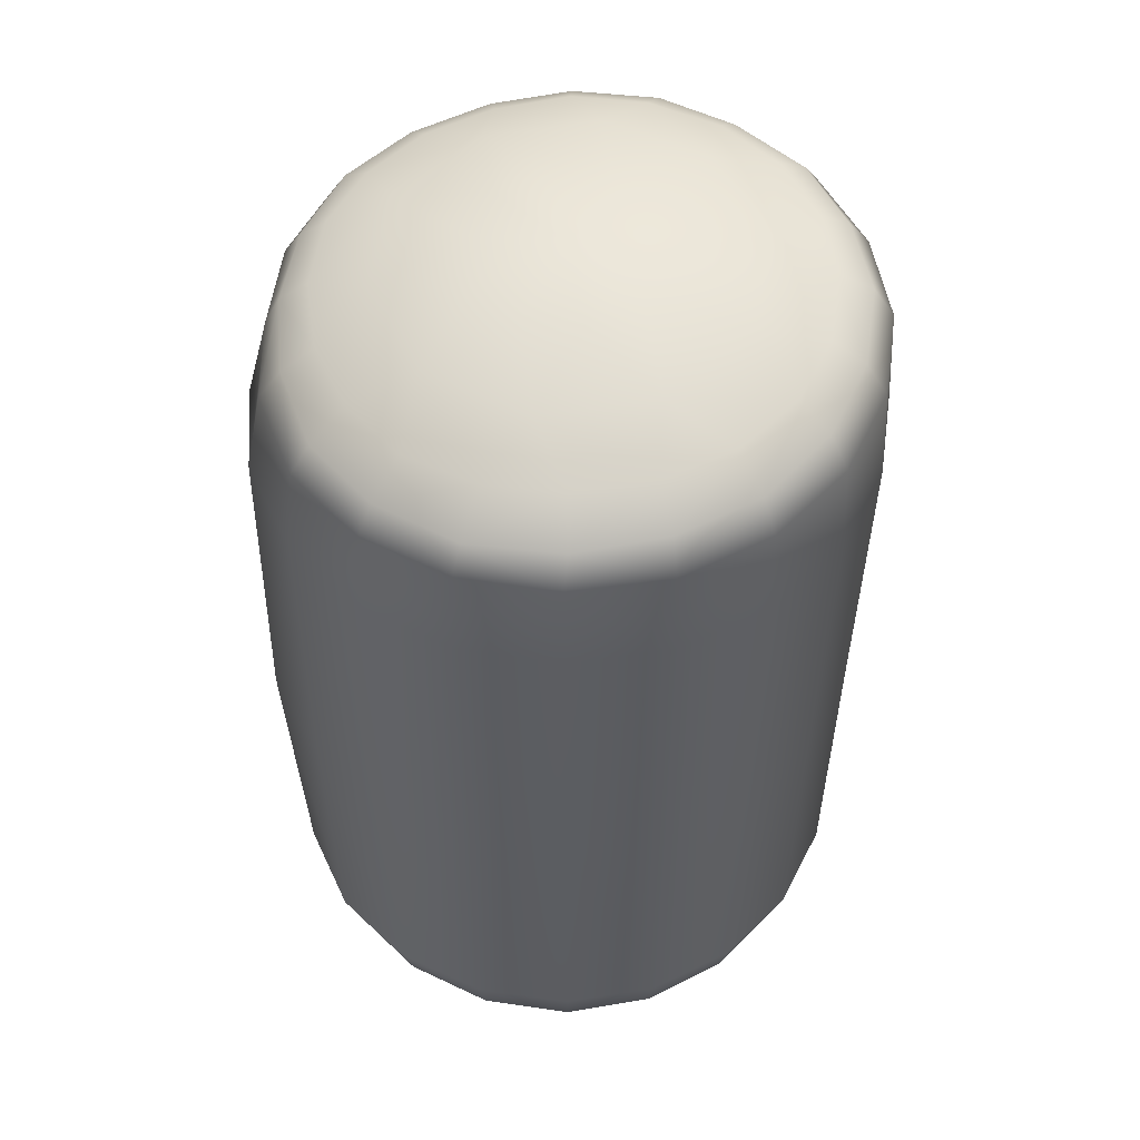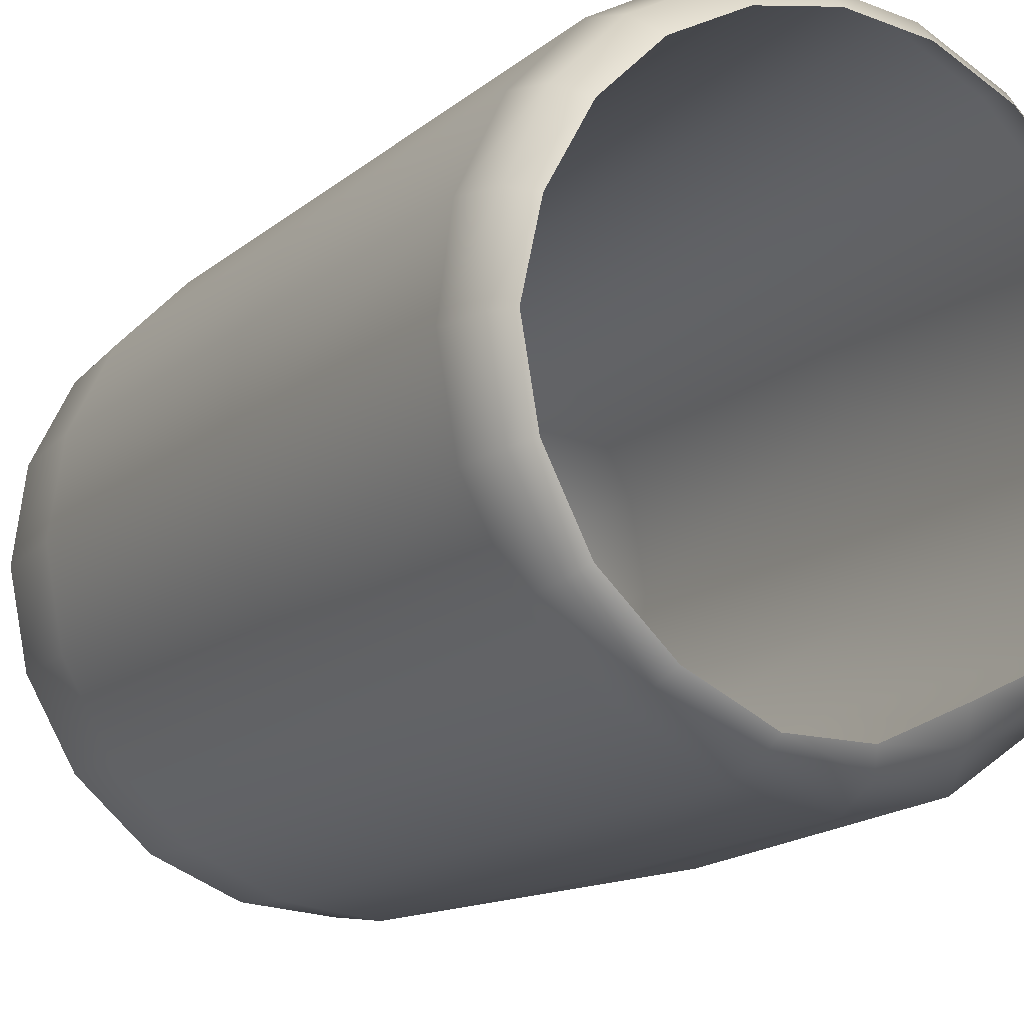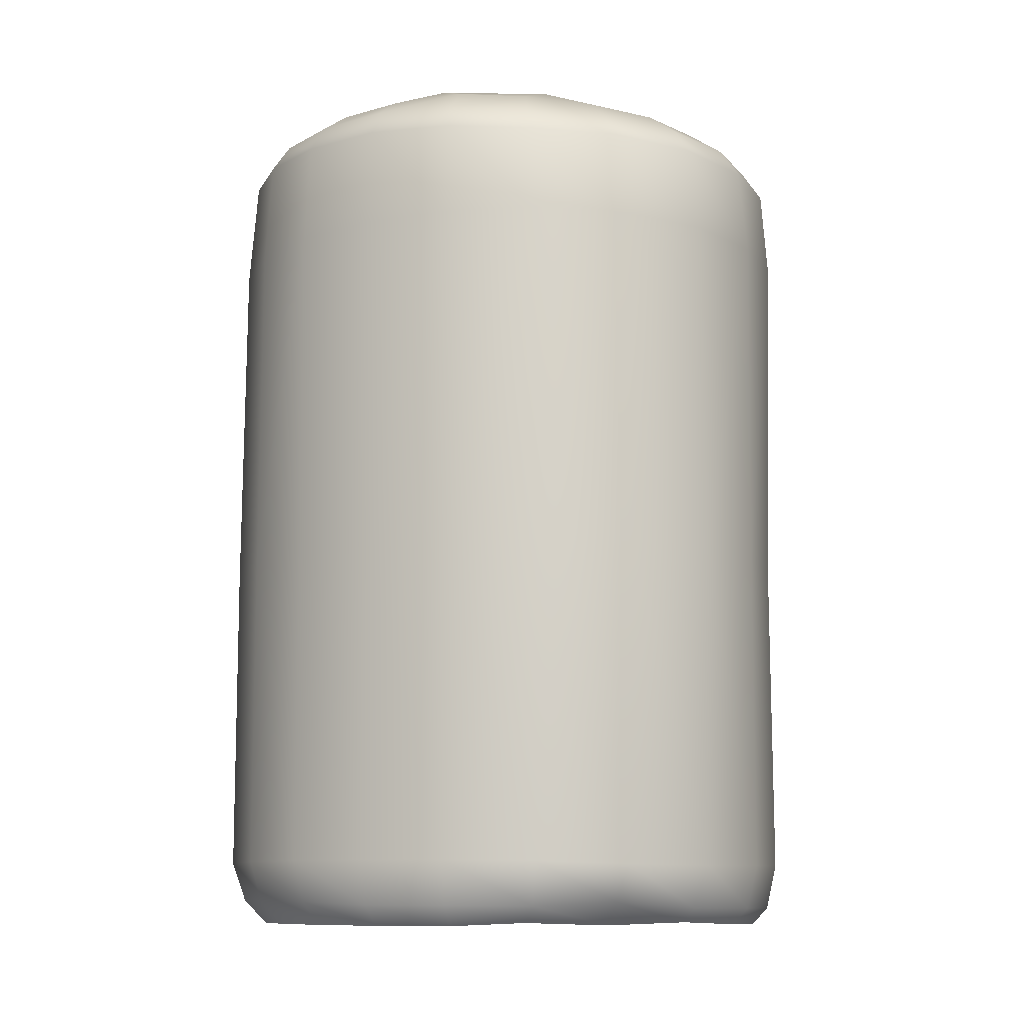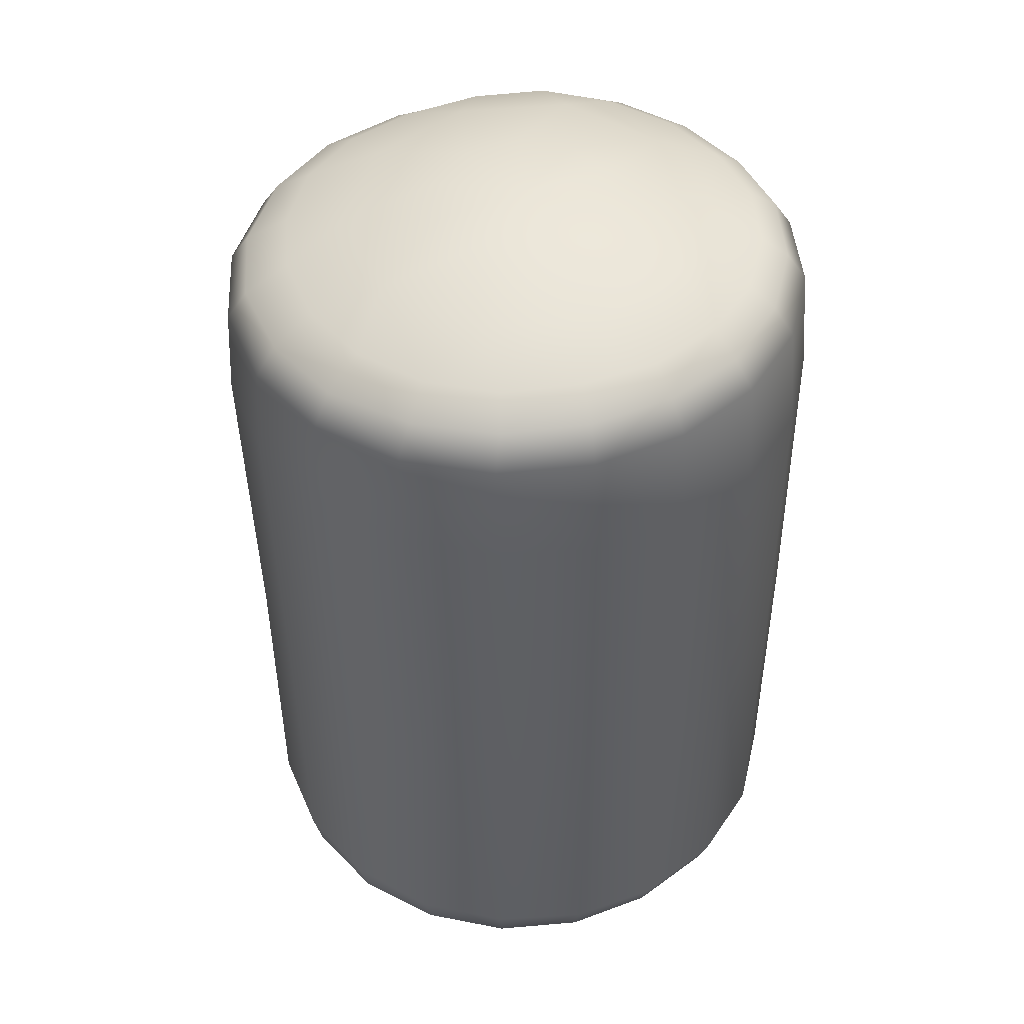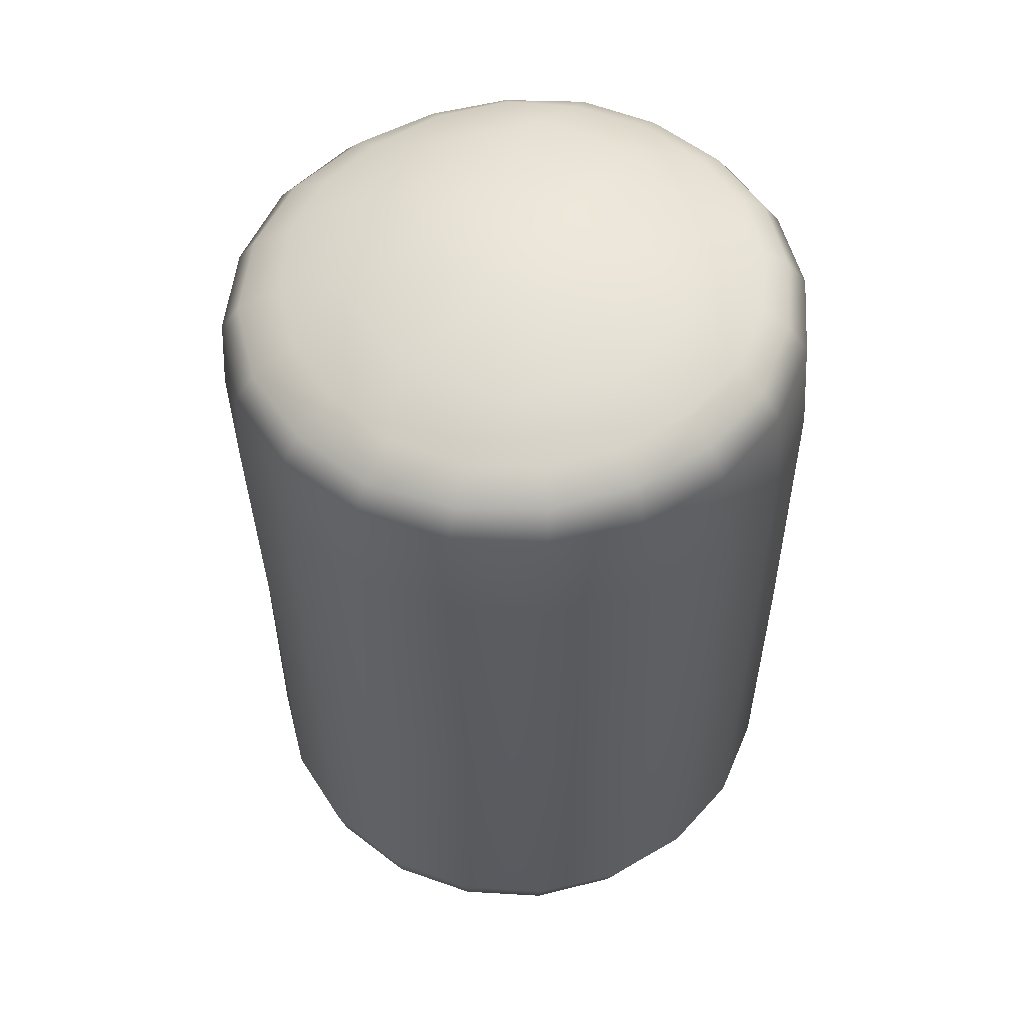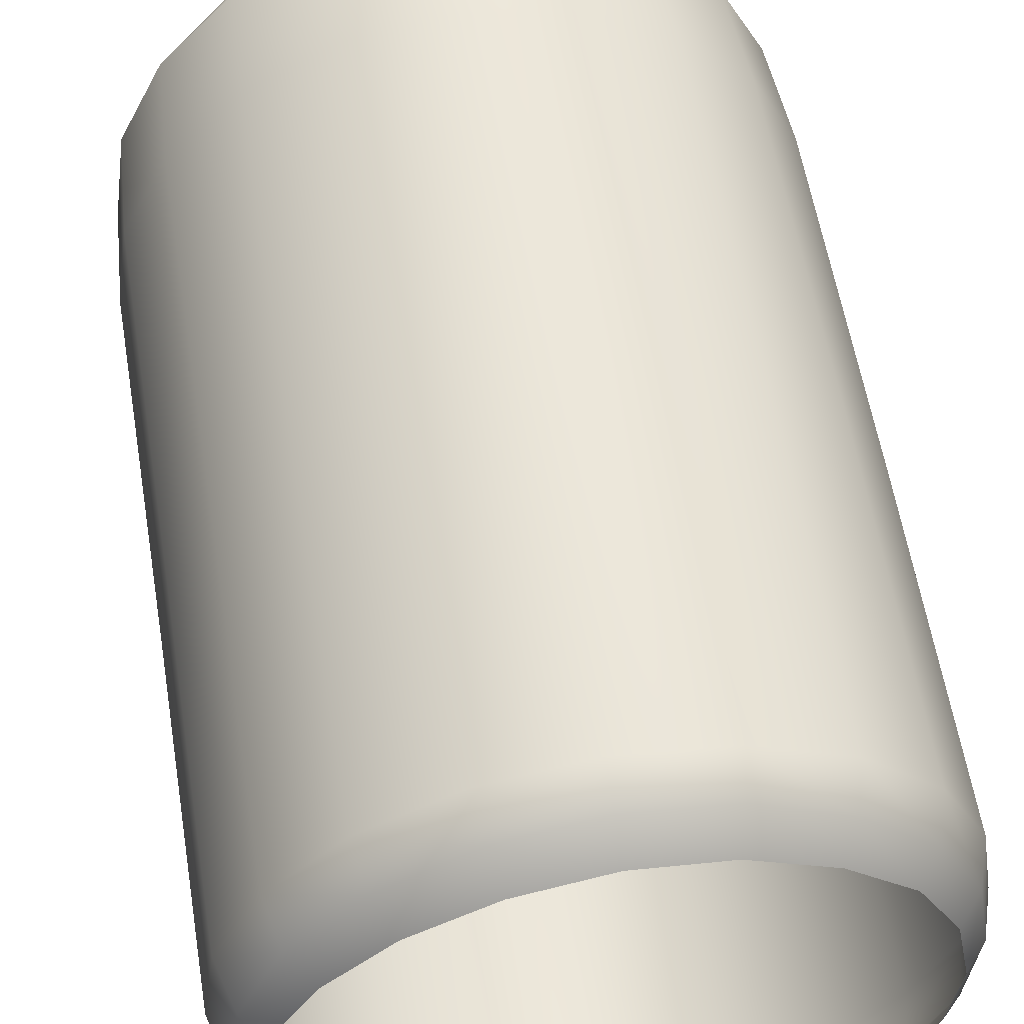
<metadata>
{"format":"obj","ext":"obj","renderer":"f3d","projection":"perspective","resolution":1024,"background":"white","views":[{"elev":53.4,"azim":-127.7,"up":"+Y"},{"elev":-14.6,"azim":-30.1,"up":"+Z"},{"elev":-10.3,"azim":134.8,"up":"+Y"},{"elev":47.5,"azim":-51.0,"up":"+Y"},{"elev":55.9,"azim":-60.5,"up":"+Y"},{"elev":56.5,"azim":-8.8,"up":"+Z"}]}
</metadata>
<code>
g wall46
v 0.8146 -0.4979 -1.032
v 0.4787 -0.5104 -1.291
v 0.5101 -0.9455 -1.375
v 0.8872 -0.9462 -1.123
v 1.106 -0.4854 -0.7355
v 0.8996 -2.58 -1.136
v 0.5216 -2.579 -1.419
v 0.5082 -4.114 -1.364
v 1.152 -0.9503 -0.7704
v 1.278 -0.4692 -0.3575
v 1.148 -2.58 -0.7685
v 0.8822 -4.102 -1.111
v 0.4504 -4.291 -1.232
v 1.314 -0.9511 -0.3726
v 1.327 -0.4628 0.05985
v 1.298 -2.581 -0.3806
v 1.15 -4.094 -0.7637
v 0.8116 -4.31 -1.03
v 0.3846 -4.401 -1.106
v 0.7612 -4.388 -0.9265
v 1.099 -4.307 -0.7334
v 1.005 -4.403 -0.6748
v 1.36 -0.9509 0.06182
v 1.25 -0.4493 0.4639
v 1.355 -2.575 0.05645
v 1.308 -4.093 -0.3648
v 1.254 -4.305 -0.351
v 1.163 -4.403 -0.3277
v 1.287 -0.9489 0.4725
v 1.054 -0.4318 0.8332
v 1.293 -2.575 0.475
v 1.357 -4.093 0.05815
v 1.298 -4.289 0.05699
v 1.204 -4.401 0.05385
v 1.09 -0.9482 0.8558
v 0.7488 -0.4197 1.124
v 1.101 -2.576 0.865
v 1.289 -4.094 0.48
v 1.232 -4.287 0.4618
v 1.132 -4.399 0.4291
v 0.7792 -0.9482 1.162
v 0.3673 -0.4122 1.311
v 0.7878 -2.577 1.176
v 1.098 -4.095 0.8683
v 1.045 -4.284 0.8293
v 0.9567 -4.398 0.7643
v 0.3846 -0.9485 1.356
v -0.05681 -0.4116 1.372
v 0.388 -2.577 1.37
v 0.7867 -4.098 1.178
v 0.7469 -4.281 1.119
v 0.6785 -4.4 1.018
v -0.05394 -0.9487 1.418
v -0.4822 -0.4172 1.298
v -0.05448 -2.577 1.426
v 0.3879 -4.099 1.37
v 0.3714 -4.271 1.308
v 0.3356 -4.4 1.182
v -0.4926 -0.9487 1.34
v -0.8682 -0.4277 1.097
v -0.4921 -2.577 1.339
v -0.05251 -4.099 1.42
v -0.04838 -4.271 1.354
v -0.04301 -4.401 1.222
v -0.8872 -0.9482 1.129
v -1.174 -0.4429 0.7823
v -0.8809 -2.577 1.12
v -0.4855 -4.098 1.331
v -0.4617 -4.275 1.268
v -0.4167 -4.404 1.142
v -1.2 -0.9474 0.8043
v -1.373 -0.4596 0.3856
v -1.186 -2.577 0.7944
v -0.8711 -4.098 1.115
v -0.8315 -4.285 1.064
v -0.7536 -4.406 0.9618
v -1.4 -0.9464 0.3973
v -1.437 -0.4764 -0.05761
v -1.38 -2.577 0.3906
v -1.173 -4.098 0.793
v -1.127 -4.291 0.7593
v -1.025 -4.407 0.6913
v -1.465 -0.9454 -0.05528
v -1.355 -0.4924 -0.5011
v -1.442 -2.577 -0.05663
v -1.366 -4.099 0.3936
v -1.305 -4.312 0.3732
v -1.218 -4.406 0.3379
v -1.382 -0.9447 -0.5079
v -1.134 -0.5085 -0.9012
v -1.357 -2.578 -0.5018
v -1.139 -2.578 -0.8848
v -1.427 -4.101 -0.0482
v -1.371 -4.318 -0.04811
v -1.298 -4.398 -0.04587
v -1.156 -0.9463 -0.9151
v -0.7937 -0.5213 -1.206
v -1.347 -4.103 -0.4893
v -1.3 -4.321 -0.4733
v -1.229 -4.401 -0.4491
v -0.8105 -0.9465 -1.235
v -0.3858 -0.5283 -1.378
v -1.133 -4.106 -0.886
v -1.099 -4.323 -0.8594
v -1.042 -4.403 -0.8166
v -0.8071 -4.108 -1.199
v -0.7807 -4.323 -1.16
v -0.7364 -4.403 -1.1
v -0.3842 -4.322 -1.348
v -0.3636 -4.4 -1.275
v -0.4037 -0.944 -1.418
v 0.05582 -0.5216 -1.413
v -0.7972 -2.578 -1.199
v -0.4026 -2.578 -1.401
v -0.3985 -4.113 -1.4
v 0.0508 -4.32 -1.368
v 0.01451 -4.388 -1.275
v 0.05537 -0.9426 -1.472
v 0.4787 -0.5104 -1.291
v 0.5101 -0.9455 -1.375
v 0.5216 -2.579 -1.419
v 0.0491 -2.579 -1.495
v 0.05869 -4.118 -1.467
v 0.5082 -4.114 -1.364
v 0.4504 -4.291 -1.232
v 0.3846 -4.401 -1.106
v -0.363 -0.3905 -1.288
v -0.7517 -0.3845 -1.125
v -0.7937 -0.5213 -1.206
v -0.3858 -0.5283 -1.378
v -1.134 -0.5085 -0.9012
v 0.04139 -0.3909 -1.315
v 0.05582 -0.5216 -1.413
v -1.068 -0.3606 -0.8302
v -1.355 -0.4924 -0.5011
v 0.4398 -0.3817 -1.19
v 0.4787 -0.5104 -1.291
v -1.267 -0.3401 -0.4543
v -1.437 -0.4764 -0.05761
v 0.7854 -0.3728 -0.967
v 0.8146 -0.4979 -1.032
v -1.344 -0.3271 -0.05071
v -1.373 -0.4596 0.3856
v 1.038 -0.3597 -0.6873
v 1.106 -0.4854 -0.7355
v -1.271 -0.3119 0.3689
v -1.174 -0.4429 0.7823
v 1.204 -0.3401 -0.3302
v 1.278 -0.4692 -0.3575
v -1.083 -0.2992 0.7299
v -0.8682 -0.4277 1.097
v 1.238 -0.3277 0.05322
v 1.327 -0.4628 0.05985
v -0.803 -0.2727 1.022
v -0.4822 -0.4172 1.298
v 1.16 -0.3164 0.4437
v 1.25 -0.4493 0.4639
v -0.4491 -0.2732 1.2
v -0.05681 -0.4116 1.372
v 0.9866 -0.3009 0.7781
v 1.054 -0.4318 0.8332
v -0.0663 -0.2741 1.277
v 0.3673 -0.4122 1.311
v 0.6881 -0.2788 1.05
v 0.7488 -0.4197 1.124
v 0.3424 -0.2819 1.213
v 1.109 -0.2356 0.04184
v 1.043 -0.2307 0.3829
v 0.882 -0.2106 0.6924
v 0.6263 -0.2005 0.936
v 0.308 -0.1913 1.088
v -0.04426 -0.1846 1.135
v 1.067 -0.2399 -0.3028
v 0.8376 -0.1224 0.1658
v 0.5831 -0.1033 0.6296
v 0.1021 -0.08834 0.8555
v -0.3928 -0.1836 1.066
v 0.9223 -0.2369 -0.6205
v -0.4204 -0.08593 0.7527
v -0.7066 -0.1776 0.8949
v 0.7759 -0.1171 -0.359
v 0.686 -0.2539 -0.8712
v -0.9592 -0.2003 0.6353
v 0.3716 -0.2665 -1.053
v -0.7807 -0.09444 0.3612
v -1.116 -0.2057 0.3194
v 0.4139 -0.1305 -0.7439
v 0.03351 -0.2597 -1.132
v -1.16 -0.2132 -0.03199
v -0.3197 -0.2602 -1.107
v -0.8396 -0.1133 -0.1658
v -1.084 -0.2234 -0.3834
v -0.1012 -0.1299 -0.846
v -0.6451 -0.2504 -0.949
v -0.9026 -0.2306 -0.7038
v -0.5797 -0.1263 -0.6256
v -0.4376 -0.0284 0.05242
v -0.3839 -0.03647 -0.2144
v -4.768e-07 4.768e-07 4.768e-07
v -0.3242 -0.02079 0.3002
v -0.1844 -0.03969 -0.3987
v 0.08521 -0.03817 -0.4312
v -0.08566 -0.01828 0.4338
v 0.323 -0.0319 -0.2993
v 0.1853 -0.02168 0.4009
v 0.4372 -0.0319 -0.05224
v 0.3847 -0.02876 0.2149
g wall46_0
f 3 2 1
f 4 3 1
f 4 1 5
f 4 6 3
f 6 7 3
f 8 7 6
f 9 4 5
f 9 5 10
f 11 6 4
f 9 11 4
f 12 8 6
f 12 6 11
f 13 8 12
f 14 9 10
f 14 10 15
f 16 11 9
f 14 16 9
f 17 12 11
f 17 11 16
f 18 13 12
f 18 12 17
f 19 13 18
f 20 19 18
f 20 18 21
f 21 18 17
f 22 20 21
f 23 14 15
f 23 15 24
f 25 16 14
f 23 25 14
f 26 17 16
f 21 17 26
f 26 16 25
f 22 21 27
f 27 21 26
f 28 22 27
f 29 23 24
f 29 24 30
f 31 25 23
f 29 31 23
f 32 26 25
f 27 26 32
f 32 25 31
f 28 27 33
f 33 27 32
f 34 28 33
f 35 29 30
f 35 30 36
f 37 31 29
f 35 37 29
f 38 32 31
f 33 32 38
f 38 31 37
f 34 33 39
f 39 33 38
f 40 34 39
f 41 35 36
f 41 36 42
f 43 37 35
f 41 43 35
f 44 38 37
f 39 38 44
f 44 37 43
f 40 39 45
f 45 39 44
f 46 40 45
f 47 41 42
f 47 42 48
f 49 43 41
f 47 49 41
f 50 44 43
f 45 44 50
f 50 43 49
f 46 45 51
f 51 45 50
f 52 46 51
f 53 47 48
f 53 48 54
f 55 49 47
f 53 55 47
f 56 50 49
f 51 50 56
f 56 49 55
f 52 51 57
f 57 51 56
f 58 52 57
f 59 53 54
f 59 54 60
f 61 55 53
f 59 61 53
f 62 56 55
f 57 56 62
f 62 55 61
f 58 57 63
f 63 57 62
f 64 58 63
f 65 59 60
f 65 60 66
f 67 61 59
f 65 67 59
f 68 62 61
f 63 62 68
f 68 61 67
f 64 63 69
f 69 63 68
f 70 64 69
f 71 65 66
f 71 66 72
f 73 67 65
f 71 73 65
f 74 68 67
f 69 68 74
f 74 67 73
f 70 69 75
f 75 69 74
f 76 70 75
f 77 71 72
f 77 72 78
f 79 73 71
f 77 79 71
f 80 74 73
f 75 74 80
f 80 73 79
f 76 75 81
f 81 75 80
f 82 76 81
f 83 77 78
f 83 78 84
f 85 79 77
f 83 85 77
f 86 80 79
f 81 80 86
f 86 79 85
f 82 81 87
f 87 81 86
f 88 82 87
f 89 83 84
f 89 84 90
f 91 85 83
f 89 91 83
f 92 91 89
f 93 86 85
f 87 86 93
f 93 85 91
f 88 87 94
f 94 87 93
f 95 88 94
f 96 89 90
f 96 92 89
f 96 90 97
f 98 93 91
f 94 93 98
f 98 91 92
f 95 94 99
f 99 94 98
f 100 95 99
f 101 96 97
f 96 101 92
f 101 97 102
f 99 98 103
f 103 98 92
f 100 99 104
f 104 99 103
f 105 100 104
f 103 92 106
f 104 103 106
f 105 104 107
f 107 104 106
f 108 105 107
f 108 107 109
f 110 108 109
f 111 101 102
f 111 102 112
f 101 113 92
f 92 113 106
f 114 113 101
f 106 113 114
f 111 114 101
f 107 106 115
f 115 106 114
f 109 107 115
f 110 109 116
f 117 110 116
f 118 111 112
f 118 112 119
f 120 118 119
f 120 121 118
f 122 114 111
f 118 122 111
f 115 114 122
f 121 122 118
f 109 115 123
f 123 115 122
f 123 122 121
f 116 109 123
f 124 123 121
f 116 123 124
f 125 116 124
f 117 116 125
f 126 117 125
f 129 128 127
f 130 129 127
f 129 131 128
f 130 127 132
f 133 130 132
f 131 134 128
f 131 135 134
f 133 132 136
f 137 133 136
f 135 138 134
f 135 139 138
f 137 136 140
f 141 137 140
f 139 142 138
f 139 143 142
f 141 140 144
f 145 141 144
f 143 146 142
f 143 147 146
f 145 144 148
f 149 145 148
f 147 150 146
f 147 151 150
f 149 148 152
f 153 149 152
f 151 154 150
f 151 155 154
f 153 152 156
f 157 153 156
f 155 158 154
f 155 159 158
f 157 156 160
f 161 157 160
f 159 162 158
f 159 163 162
f 161 160 164
f 165 161 164
f 163 165 166
f 163 166 162
f 165 164 166
f 156 152 167
f 160 156 168
f 168 156 167
f 164 160 169
f 169 160 168
f 166 164 170
f 170 164 169
f 162 166 171
f 171 166 170
f 158 162 172
f 172 162 171
f 167 152 173
f 152 148 173
f 174 168 167
f 174 167 173
f 175 169 168
f 175 170 169
f 174 175 168
f 176 171 170
f 176 172 171
f 175 176 170
f 177 158 172
f 154 158 177
f 173 148 178
f 148 144 178
f 179 177 172
f 176 179 172
f 180 154 177
f 179 180 177
f 150 154 180
f 181 173 178
f 181 174 173
f 178 144 182
f 181 178 182
f 144 140 182
f 183 150 180
f 146 150 183
f 182 140 184
f 140 136 184
f 185 183 180
f 179 185 180
f 186 146 183
f 185 186 183
f 142 146 186
f 187 182 184
f 187 181 182
f 184 136 188
f 187 184 188
f 136 132 188
f 189 142 186
f 138 142 189
f 188 132 190
f 132 127 190
f 191 189 186
f 185 191 186
f 192 138 189
f 191 192 189
f 138 192 134
f 193 188 190
f 193 187 188
f 190 127 194
f 193 190 194
f 127 128 194
f 128 134 195
f 192 195 134
f 194 128 195
f 196 195 192
f 196 194 195
f 191 196 192
f 196 193 194
f 197 191 185
f 198 196 191
f 197 198 191
f 199 198 197
f 199 197 200
f 200 197 185
f 199 201 198
f 198 201 196
f 201 193 196
f 200 185 179
f 201 202 193
f 199 202 201
f 202 187 193
f 203 200 179
f 199 200 203
f 203 179 176
f 202 204 187
f 199 204 202
f 204 181 187
f 205 203 176
f 199 203 205
f 205 176 175
f 204 206 181
f 199 206 204
f 206 174 181
f 207 175 174
f 207 205 175
f 199 205 207
f 206 207 174
f 199 207 206

</code>
